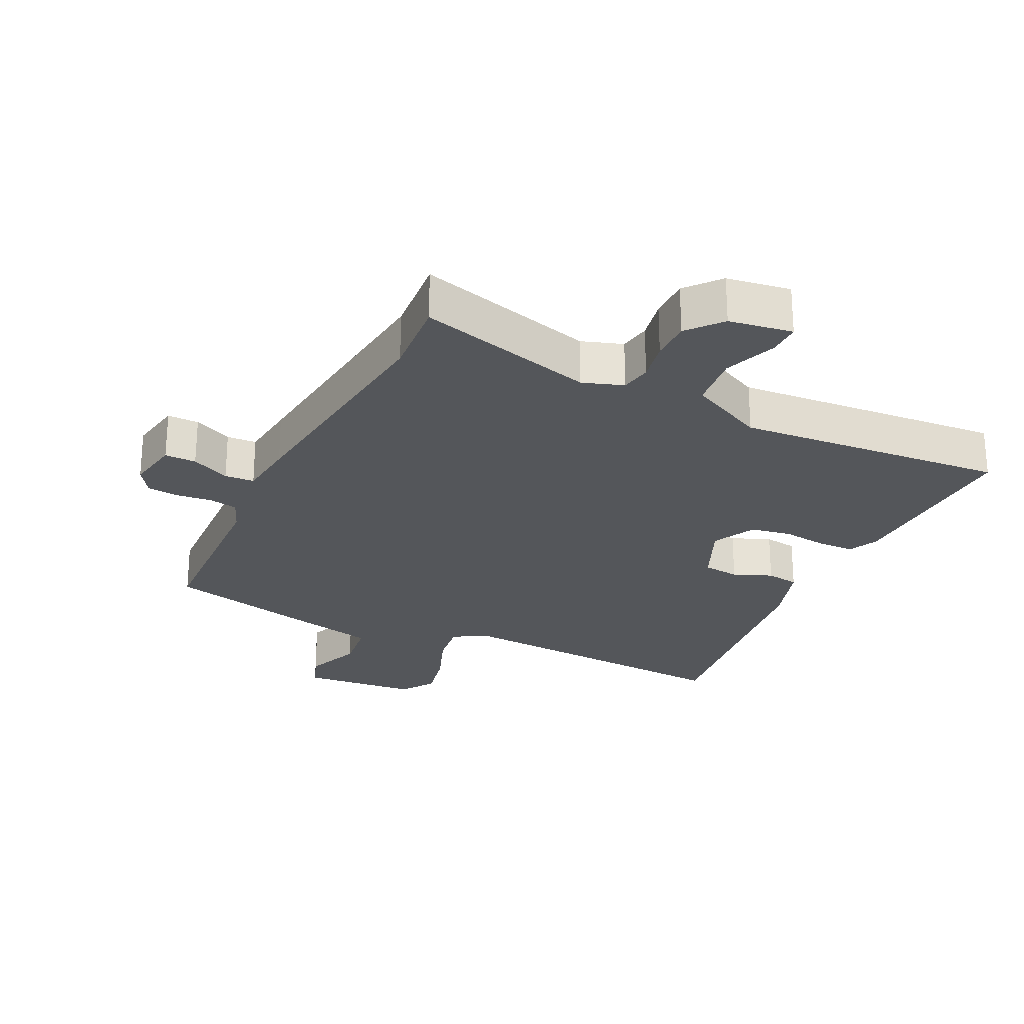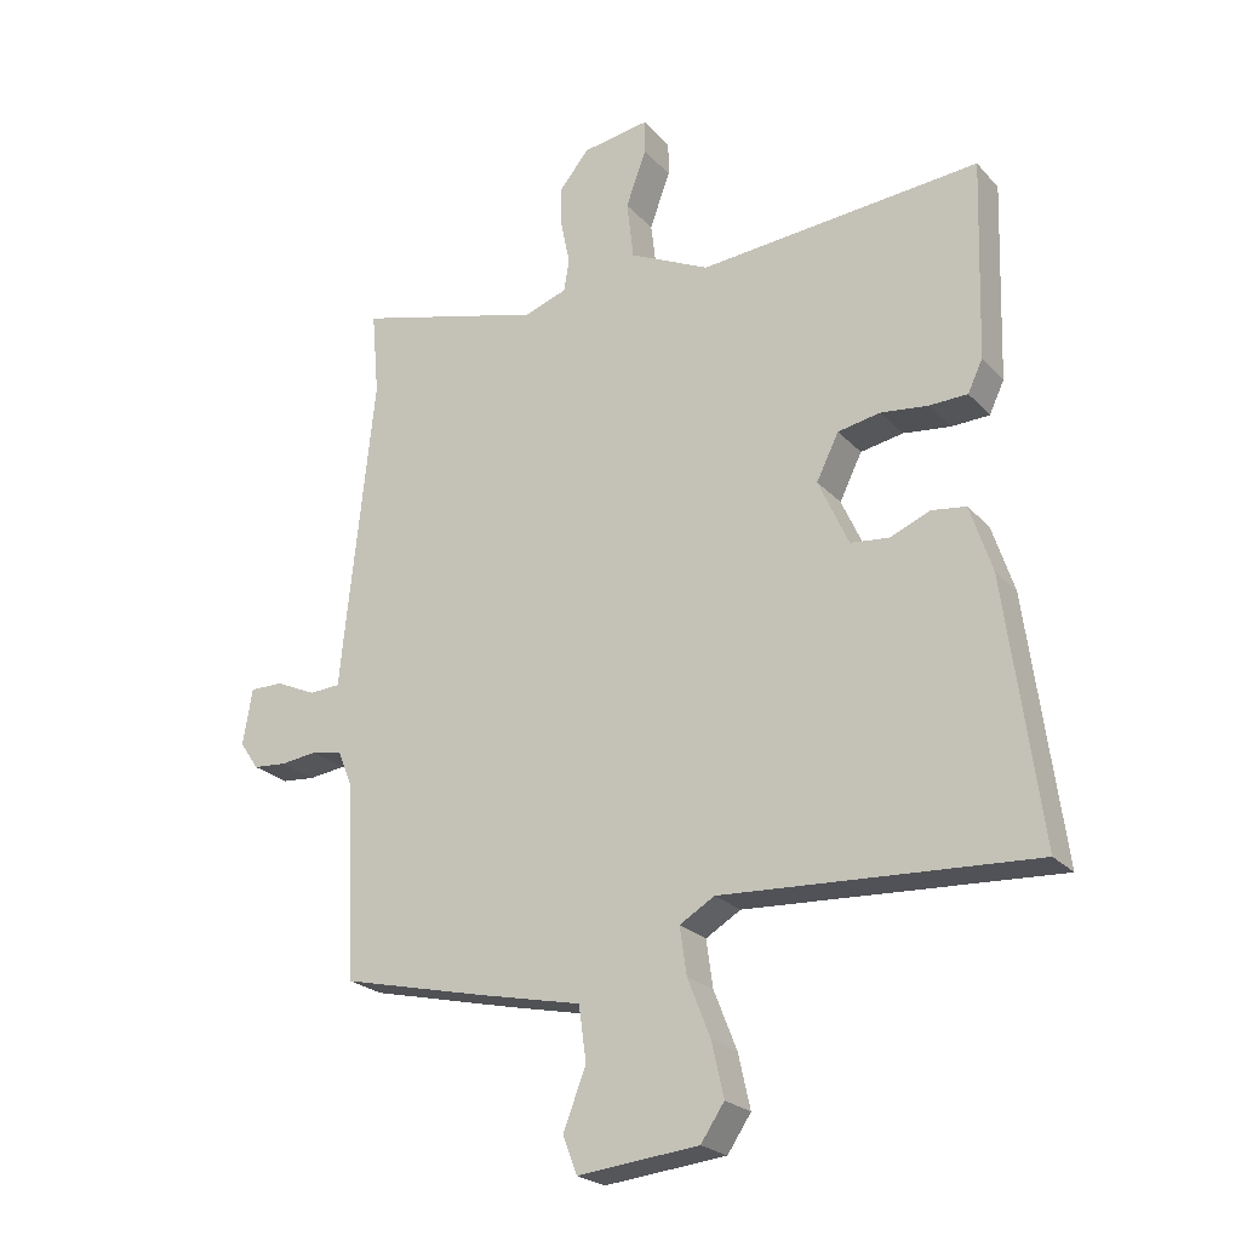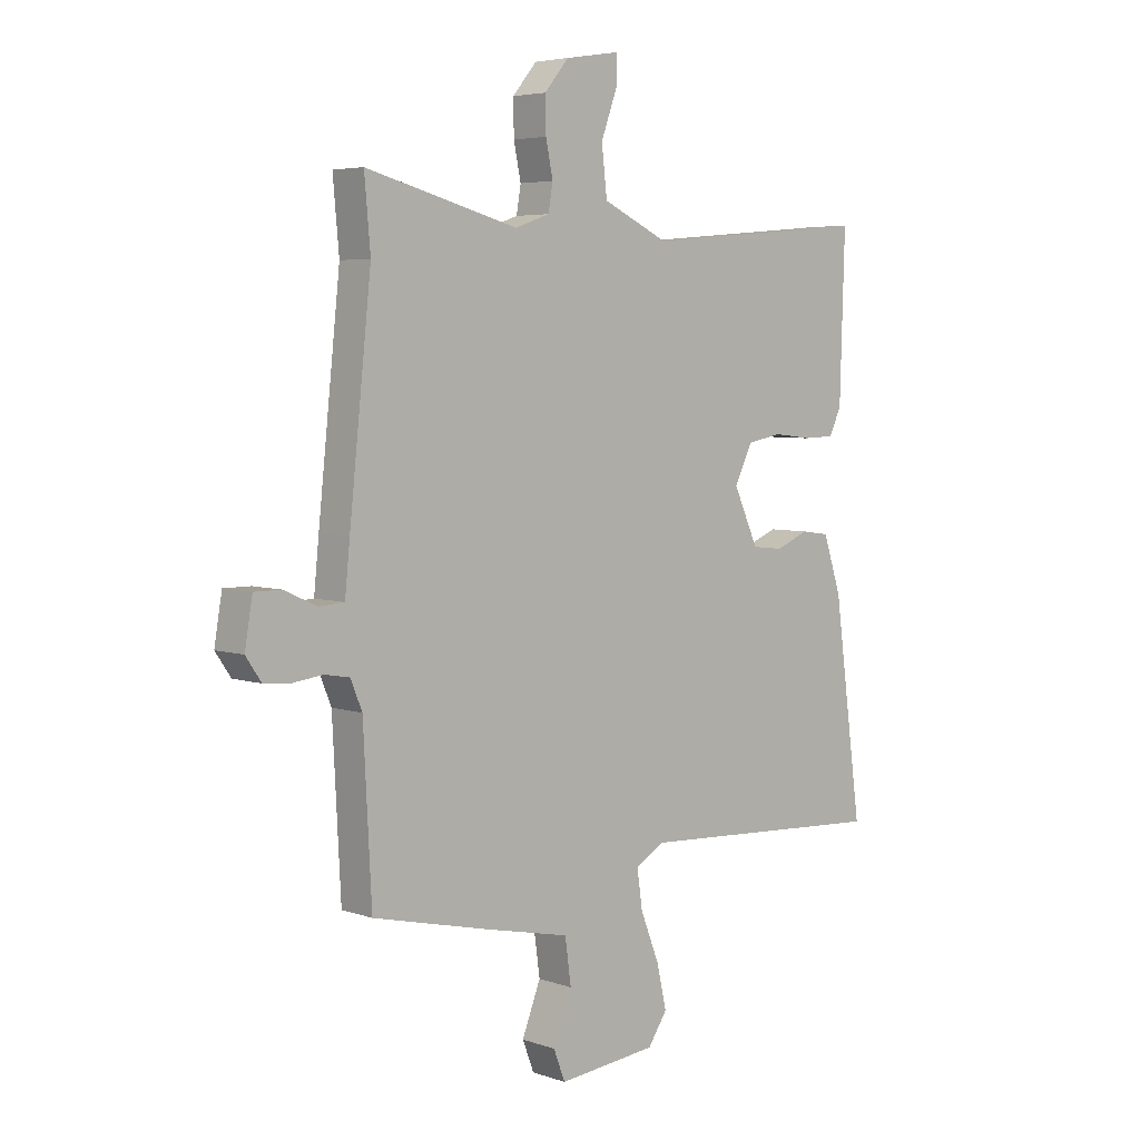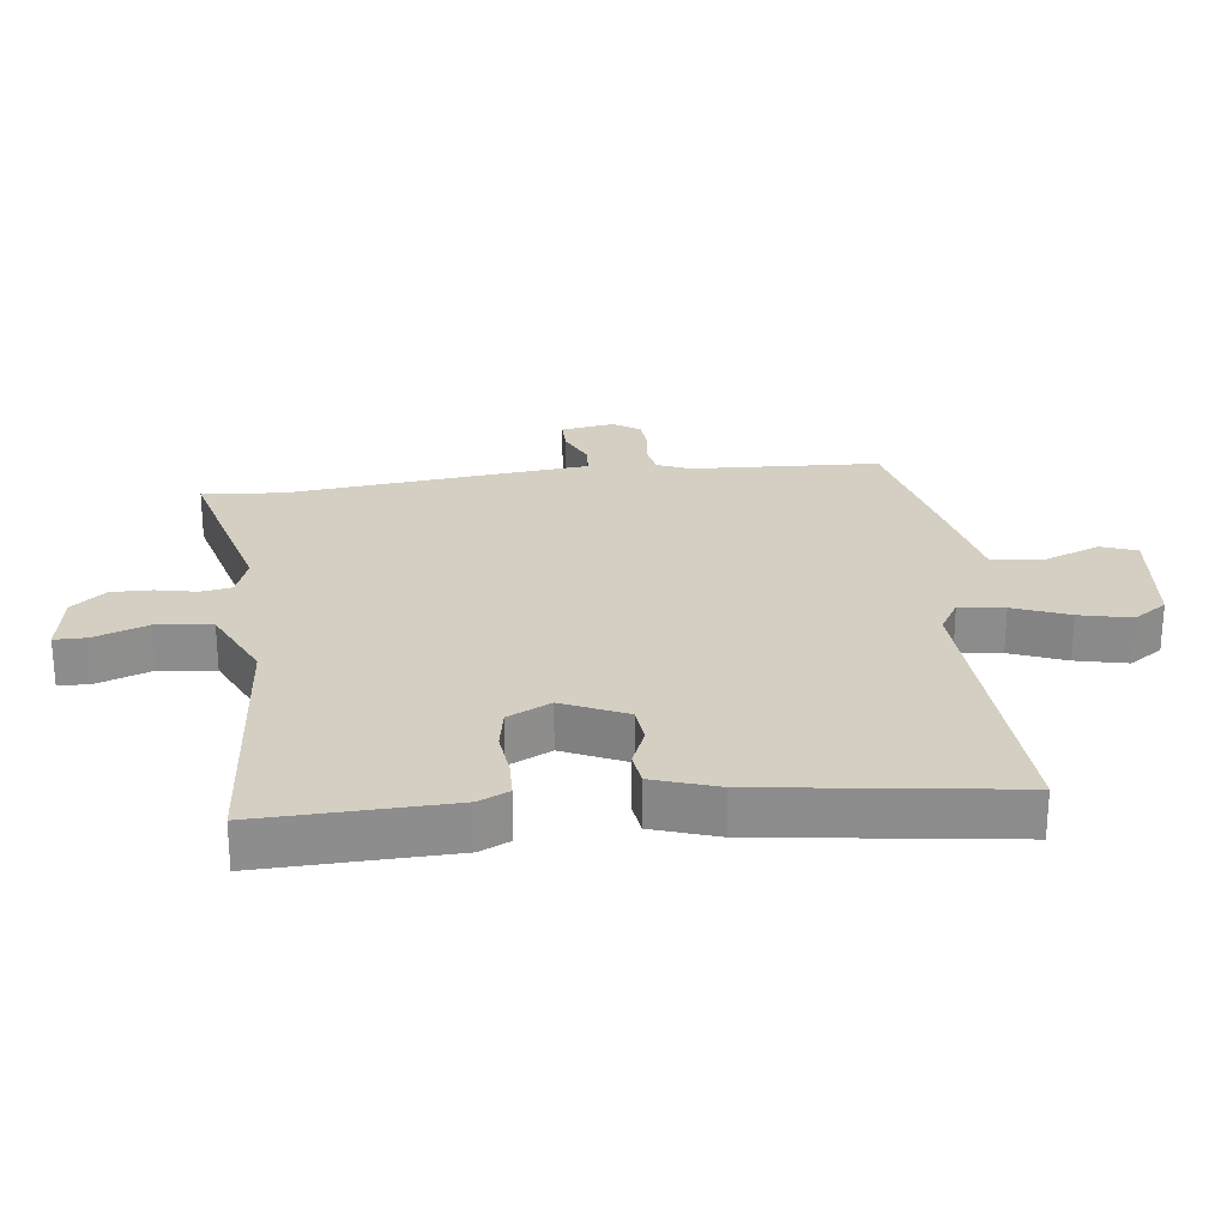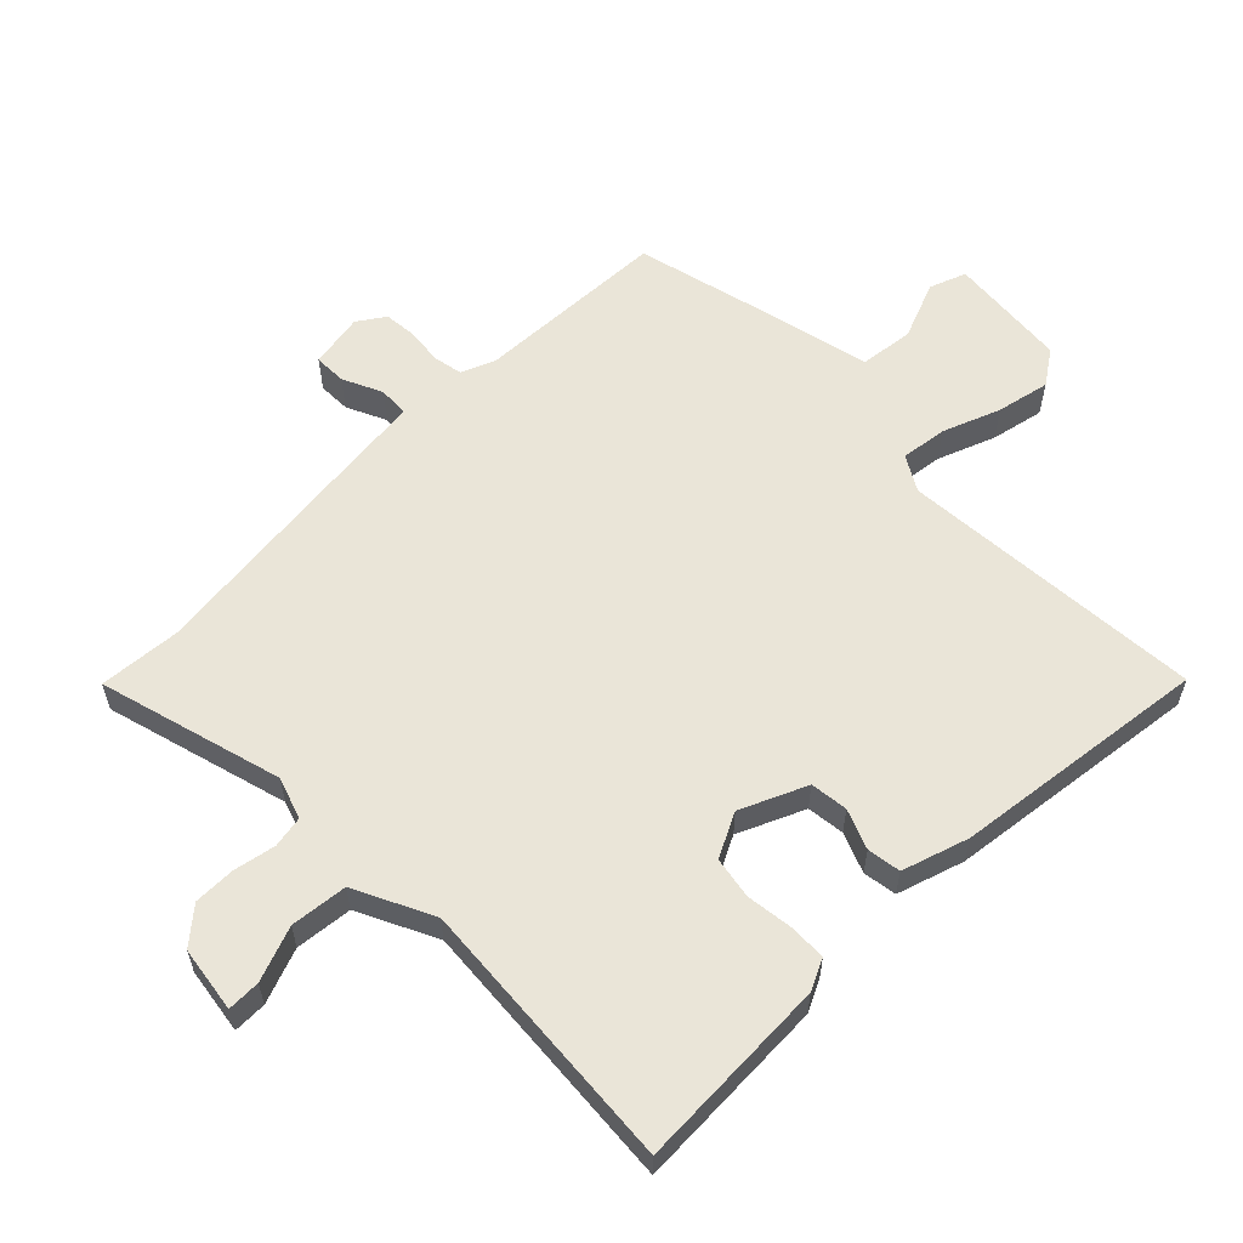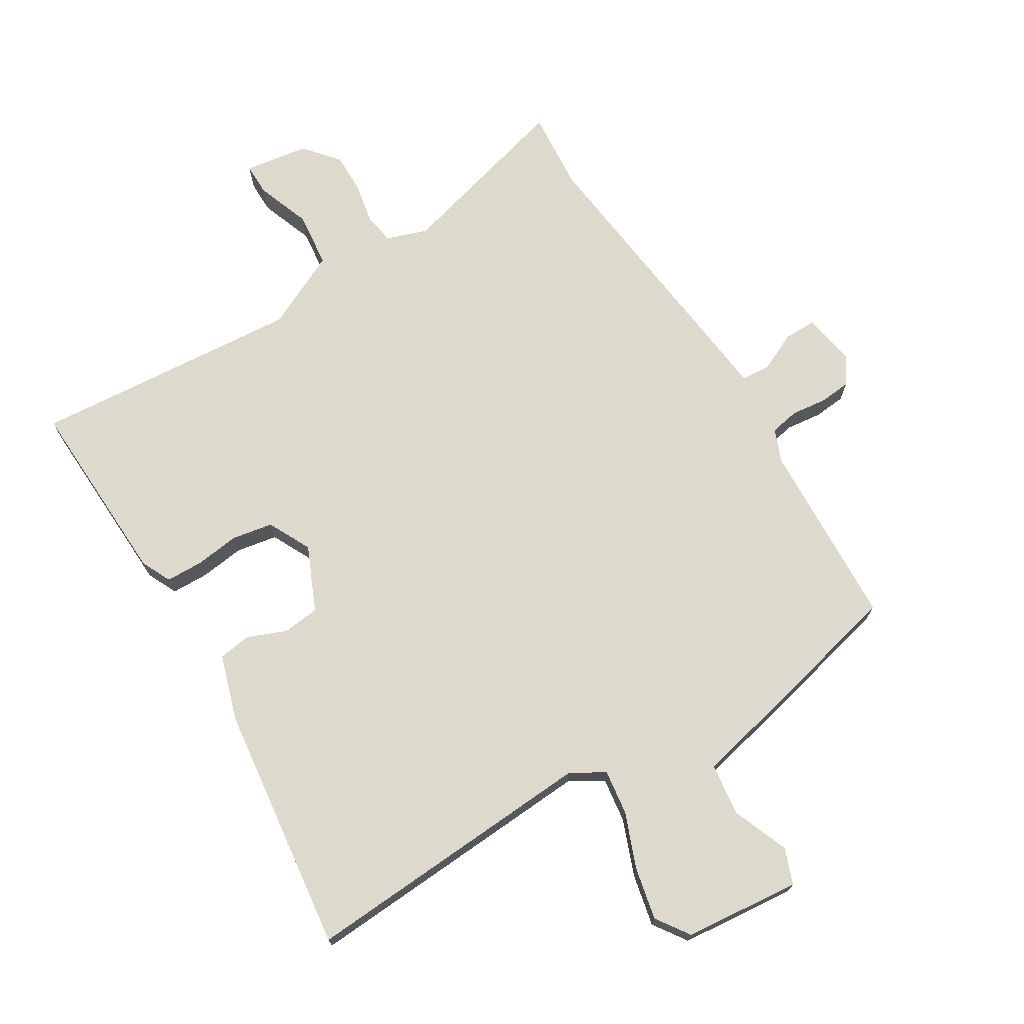
<metadata>
{"format":"obj","ext":"obj","renderer":"f3d","projection":"perspective","resolution":1024,"background":"white","views":[{"elev":-25.6,"azim":-26.4,"up":"+Y"},{"elev":-23.1,"azim":30.6,"up":"+Z"},{"elev":4.9,"azim":-42.9,"up":"+Z"},{"elev":25.7,"azim":83.1,"up":"+Y"},{"elev":59.1,"azim":44.6,"up":"+Y"},{"elev":72.0,"azim":148.1,"up":"+Y"}]}
</metadata>
<code>
v -0.493 0.07 0.423
v -0.504 0.07 0.547
v -0.226 0.07 0.474
v -0.163 0.07 0.496
v -0.155 0.07 0.544
v -0.168 0.07 0.607
v -0.169 0.07 0.67
v -0.125 0.07 0.723
v -0.026 0.07 0.739
v -0.026 0.07 0.689
v -0.056 0.07 0.606
v -0.046 0.07 0.52
v 0.073 0.07 0.464
v 0.491 0.07 0.501
v 0.482 0.07 0.206
v 0.46 0.07 0.159
v 0.403 0.07 0.157
v 0.333 0.07 0.165
v 0.27 0.07 0.153
v 0.237 0.07 0.086
v 0.282 0.07 -0.013
v 0.339 0.07 -0.019
v 0.399 0.07 0.006
v 0.45 0.07 -0.001
v 0.483 0.07 -0.101
v 0.535 0.07 -0.487
v 0.073 0.07 -0.462
v 0.021 0.07 -0.493
v 0.031 0.07 -0.563
v 0.065 0.07 -0.649
v 0.083 0.07 -0.729
v 0.048 0.07 -0.781
v -0.132 0.07 -0.8
v -0.153 0.07 -0.745
v -0.119 0.07 -0.657
v -0.13 0.07 -0.576
v -0.287 0.07 -0.542
v -0.498 0.07 -0.493
v -0.513 0.07 -0.202
v -0.534 0.07 -0.151
v -0.579 0.07 -0.143
v -0.634 0.07 -0.15
v -0.683 0.07 -0.146
v -0.711 0.07 -0.105
v -0.697 0.07 -0.022
v -0.648 0.07 -0.022
v -0.588 0.07 -0.049
v -0.542 0.07 -0.046
v -0.533 0.07 0.044
v -0.493 0 0.423
v -0.504 0 0.547
v -0.226 0 0.474
v -0.163 0 0.496
v -0.155 0 0.544
v -0.168 0 0.607
v -0.169 0 0.67
v -0.125 0 0.723
v -0.026 0 0.739
v -0.026 0 0.689
v -0.056 0 0.606
v -0.046 0 0.52
v 0.073 0 0.464
v 0.491 0 0.501
v 0.482 0 0.206
v 0.46 0 0.159
v 0.403 0 0.157
v 0.333 0 0.165
v 0.27 0 0.153
v 0.237 0 0.086
v 0.282 0 -0.013
v 0.339 0 -0.019
v 0.399 0 0.006
v 0.45 0 -0.001
v 0.483 0 -0.101
v 0.535 0 -0.487
v 0.073 0 -0.462
v 0.021 0 -0.493
v 0.031 0 -0.563
v 0.065 0 -0.649
v 0.083 0 -0.729
v 0.048 0 -0.781
v -0.132 0 -0.8
v -0.153 0 -0.745
v -0.119 0 -0.657
v -0.13 0 -0.576
v -0.287 0 -0.542
v -0.498 0 -0.493
v -0.513 0 -0.202
v -0.534 0 -0.151
v -0.579 0 -0.143
v -0.634 0 -0.15
v -0.683 0 -0.146
v -0.711 0 -0.105
v -0.697 0 -0.022
v -0.648 0 -0.022
v -0.588 0 -0.049
v -0.542 0 -0.046
v -0.533 0 0.044
f 48 49 1
f 44 45 46 47
f 44 47 48
f 41 42 43 44
f 40 41 44 48
f 39 40 48 1
f 36 37 38 39
f 32 33 34 35
f 32 35 36
f 29 30 31 32
f 28 29 32 36
f 27 28 36 39
f 22 23 24 25
f 21 22 25 26
f 15 16 17 18
f 13 14 15 18
f 12 13 18 19
f 8 9 10 11
f 8 11 12
f 5 6 7 8
f 4 5 8 12
f 3 4 12 19
f 1 2 3 19
f 21 26 27 39
f 20 21 39 1
f 1 19 20
f 50 98 97
f 96 95 94 93
f 97 96 93
f 93 92 91 90
f 97 93 90 89
f 50 97 89 88
f 88 87 86 85
f 84 83 82 81
f 85 84 81
f 81 80 79 78
f 85 81 78 77
f 88 85 77 76
f 74 73 72 71
f 75 74 71 70
f 67 66 65 64
f 67 64 63 62
f 68 67 62 61
f 60 59 58 57
f 61 60 57
f 57 56 55 54
f 61 57 54 53
f 68 61 53 52
f 68 52 51 50
f 88 76 75 70
f 50 88 70 69
f 69 68 50
f 1 50 51 2
f 2 51 52 3
f 3 52 53 4
f 4 53 54 5
f 5 54 55 6
f 6 55 56 7
f 7 56 57 8
f 8 57 58 9
f 9 58 59 10
f 10 59 60 11
f 11 60 61 12
f 12 61 62 13
f 13 62 63 14
f 14 63 64 15
f 15 64 65 16
f 16 65 66 17
f 17 66 67 18
f 18 67 68 19
f 19 68 69 20
f 20 69 70 21
f 21 70 71 22
f 22 71 72 23
f 23 72 73 24
f 24 73 74 25
f 25 74 75 26
f 26 75 76 27
f 27 76 77 28
f 28 77 78 29
f 29 78 79 30
f 30 79 80 31
f 31 80 81 32
f 32 81 82 33
f 33 82 83 34
f 34 83 84 35
f 35 84 85 36
f 36 85 86 37
f 37 86 87 38
f 38 87 88 39
f 39 88 89 40
f 40 89 90 41
f 41 90 91 42
f 42 91 92 43
f 43 92 93 44
f 44 93 94 45
f 45 94 95 46
f 46 95 96 47
f 47 96 97 48
f 48 97 98 49
f 49 98 50 1

</code>
